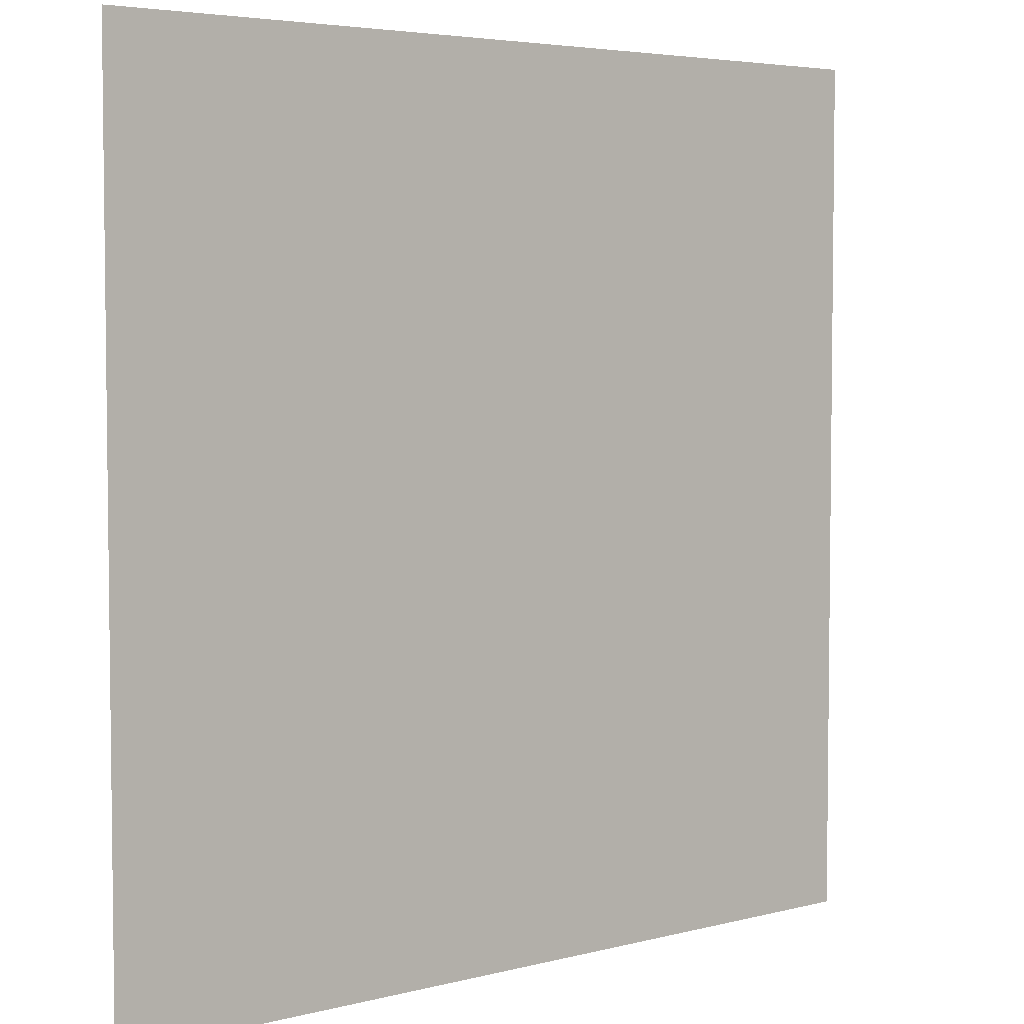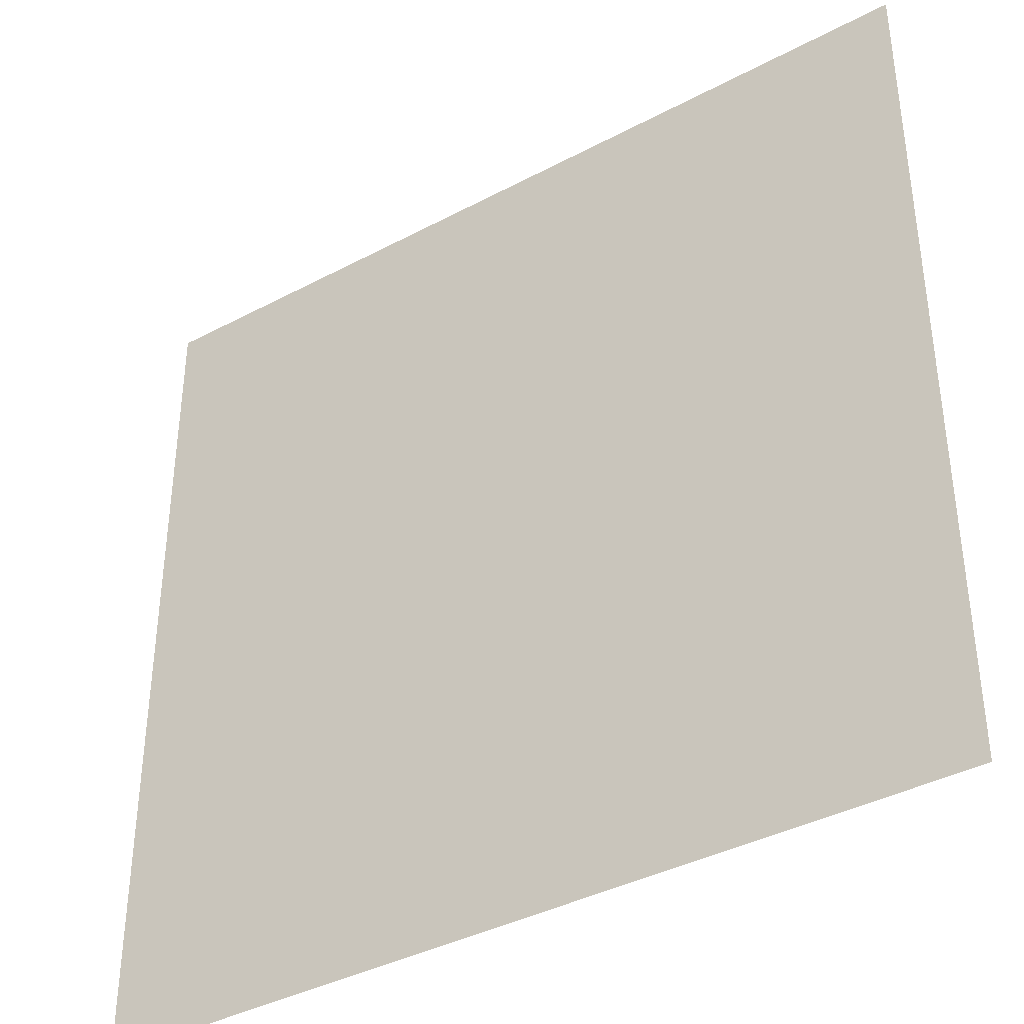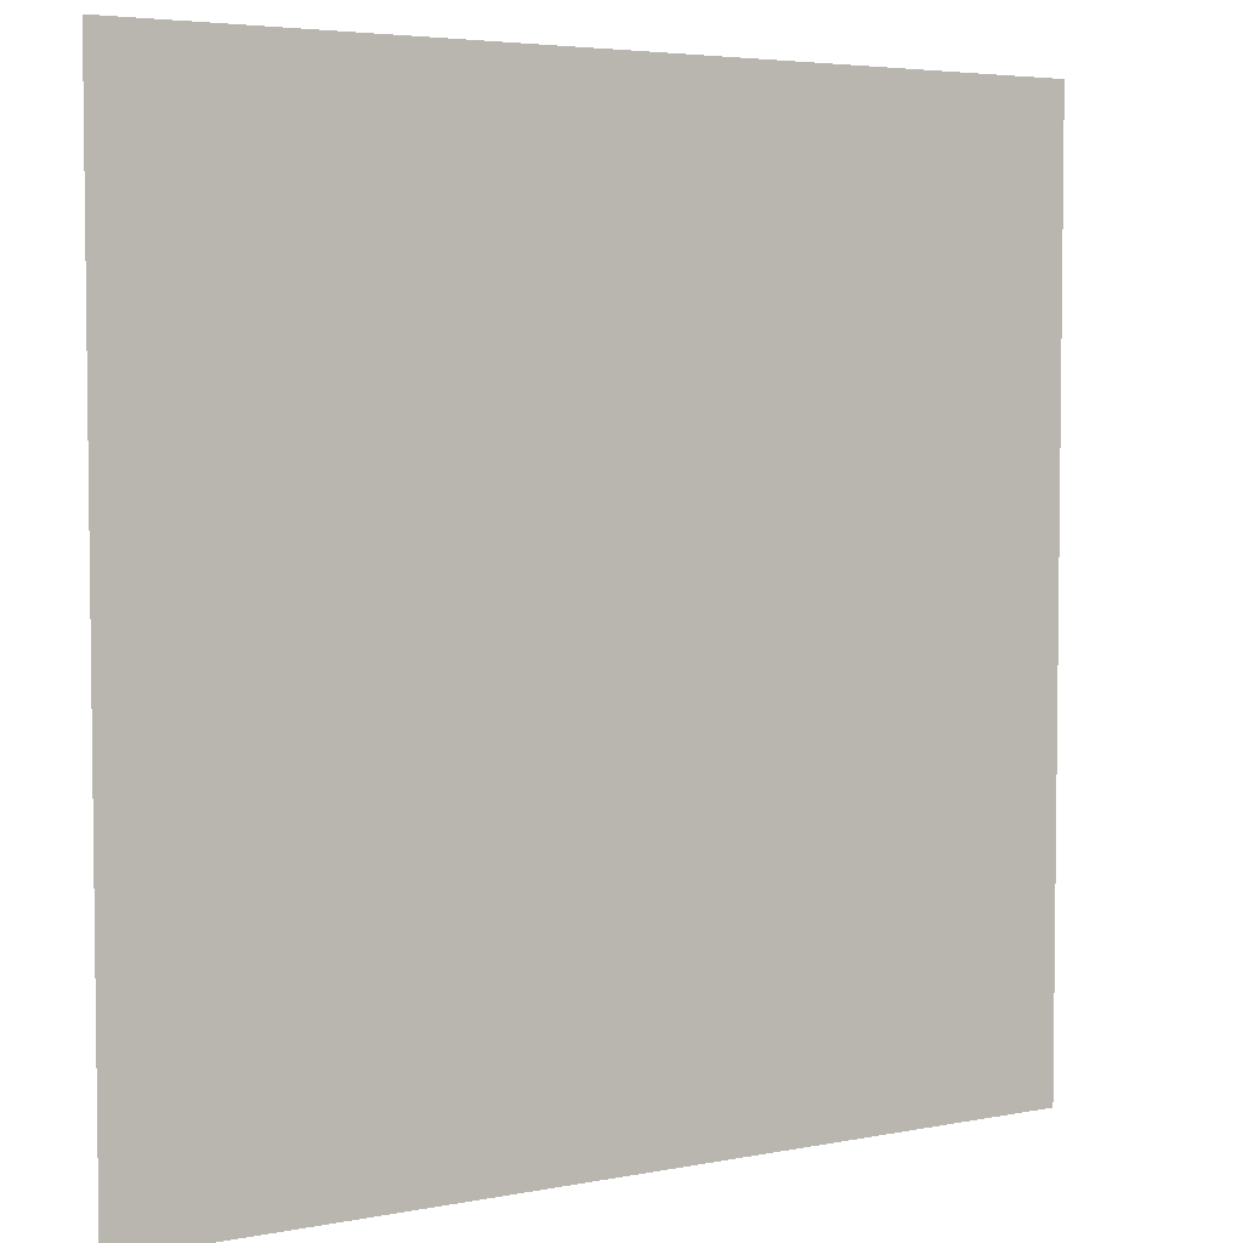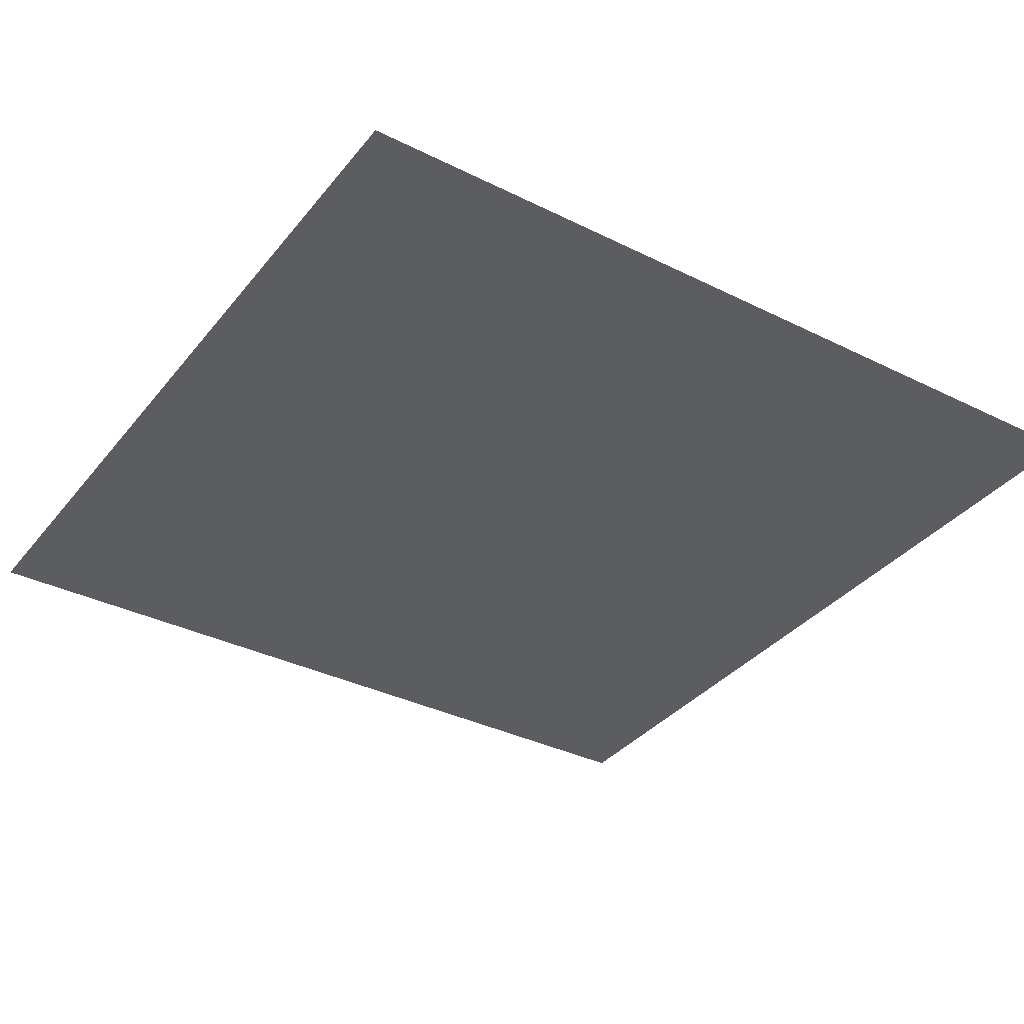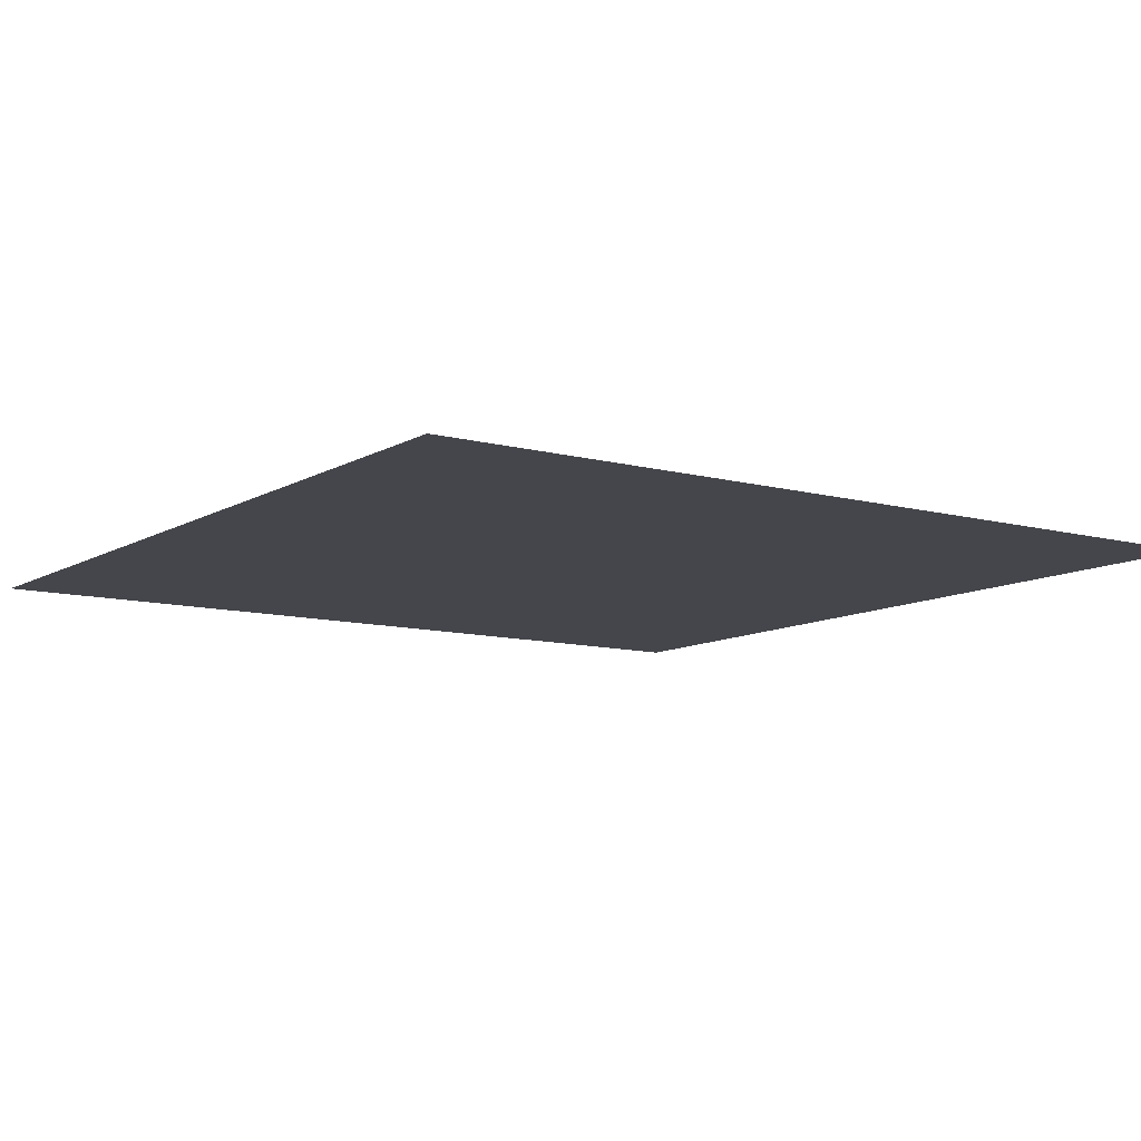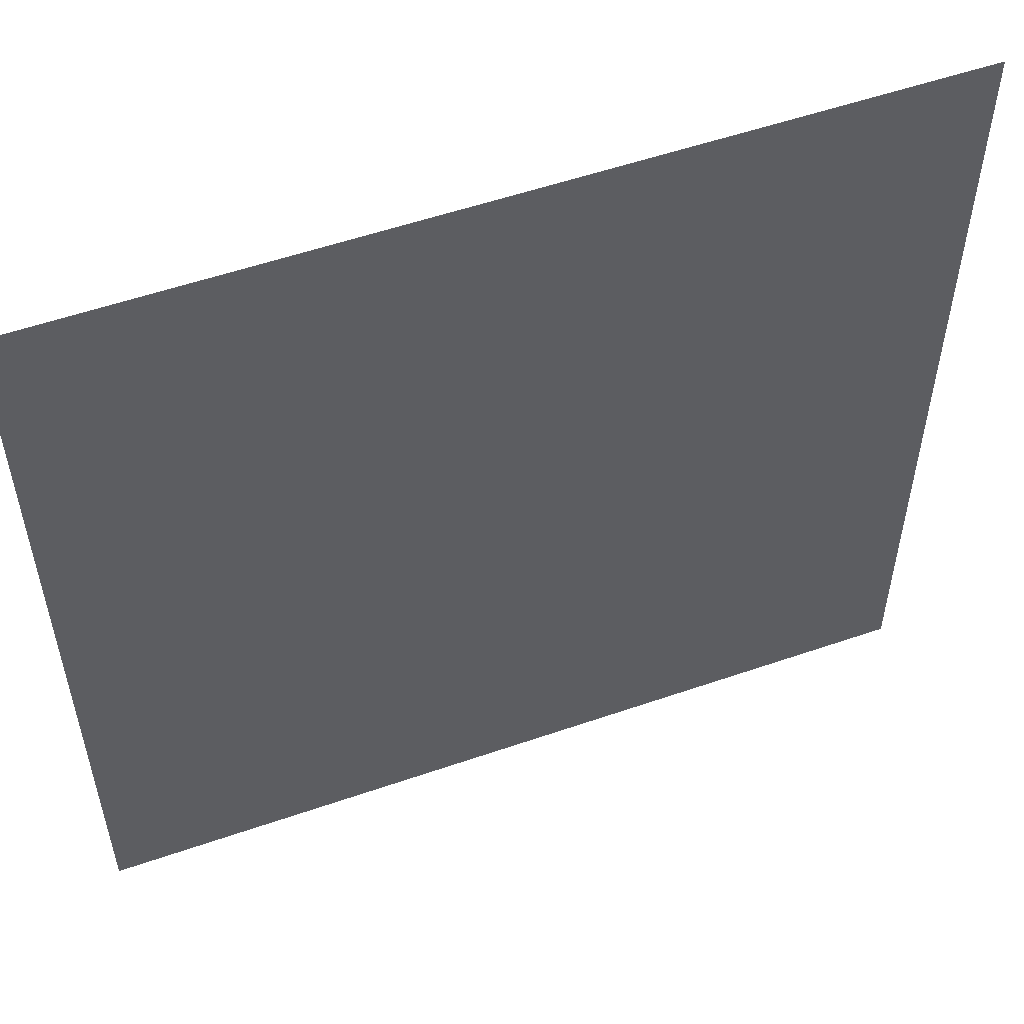
<metadata>
{"format":"obj","ext":"obj","renderer":"f3d","projection":"perspective","resolution":1024,"background":"white","views":[{"elev":4.5,"azim":139.9,"up":"+Y"},{"elev":-38.7,"azim":-146.2,"up":"+Y"},{"elev":4.5,"azim":-32.0,"up":"+Y"},{"elev":-35.4,"azim":-33.3,"up":"+Z"},{"elev":-10.1,"azim":55.4,"up":"+Z"},{"elev":54.7,"azim":-20.1,"up":"+Y"}]}
</metadata>
<code>
v -4 -18 0
v -4.5 -18 0
v -4.5 -17.5 0
v -4 -17.5 0
g level_2_story_mesh_0021
f 1 2 3 4

</code>
